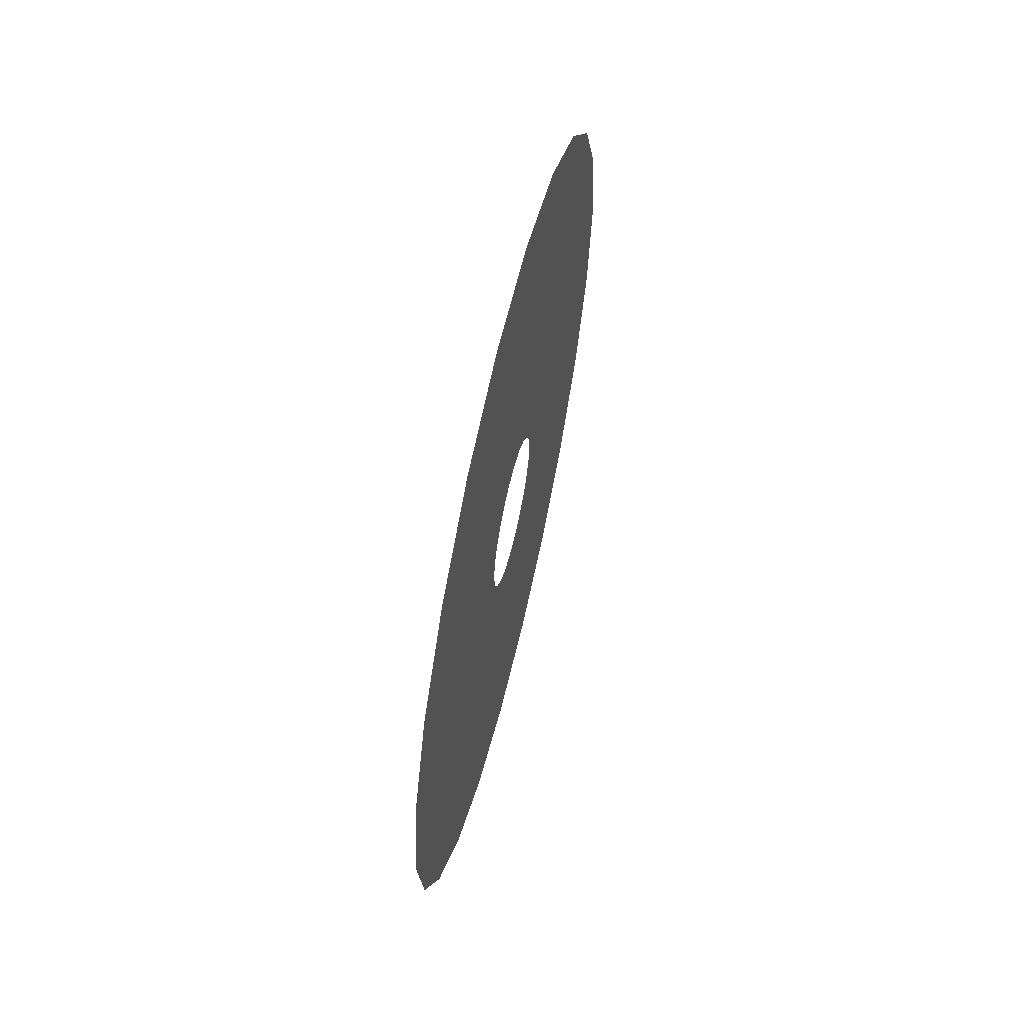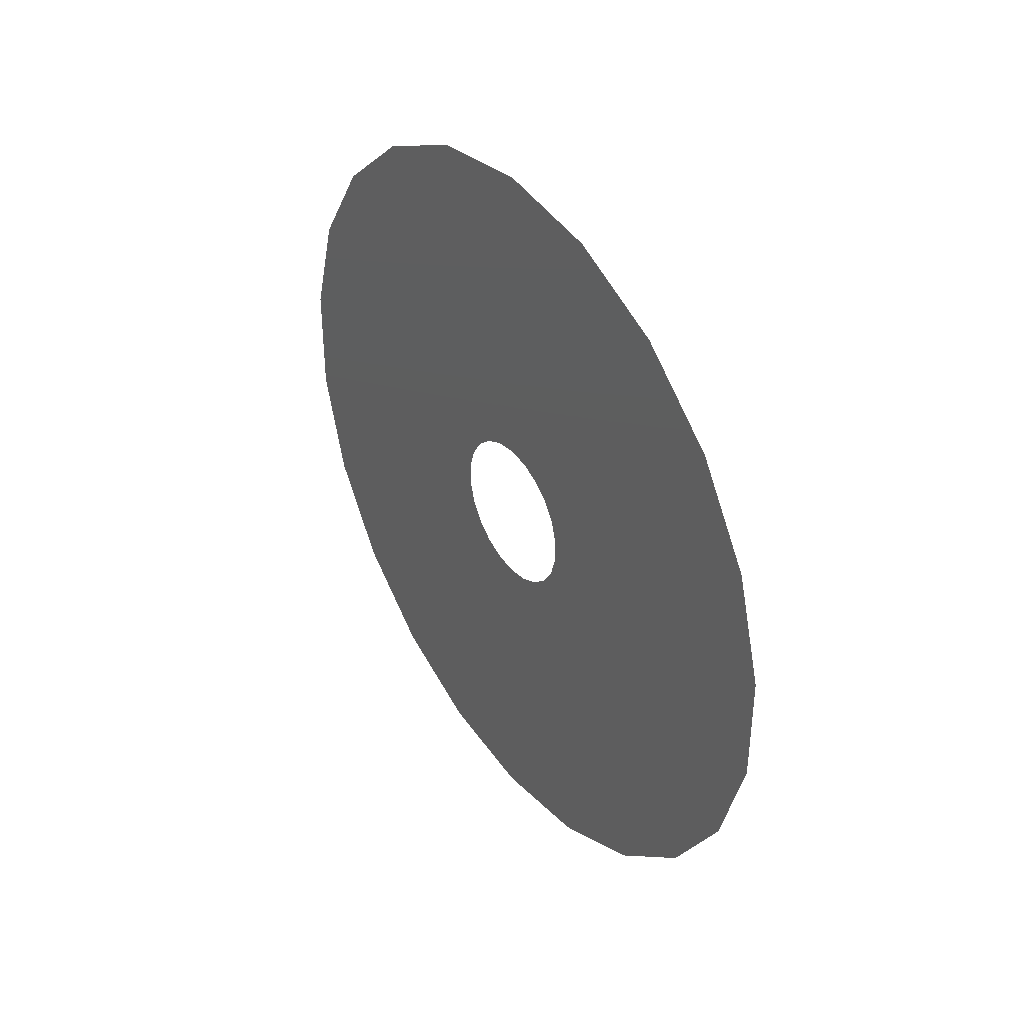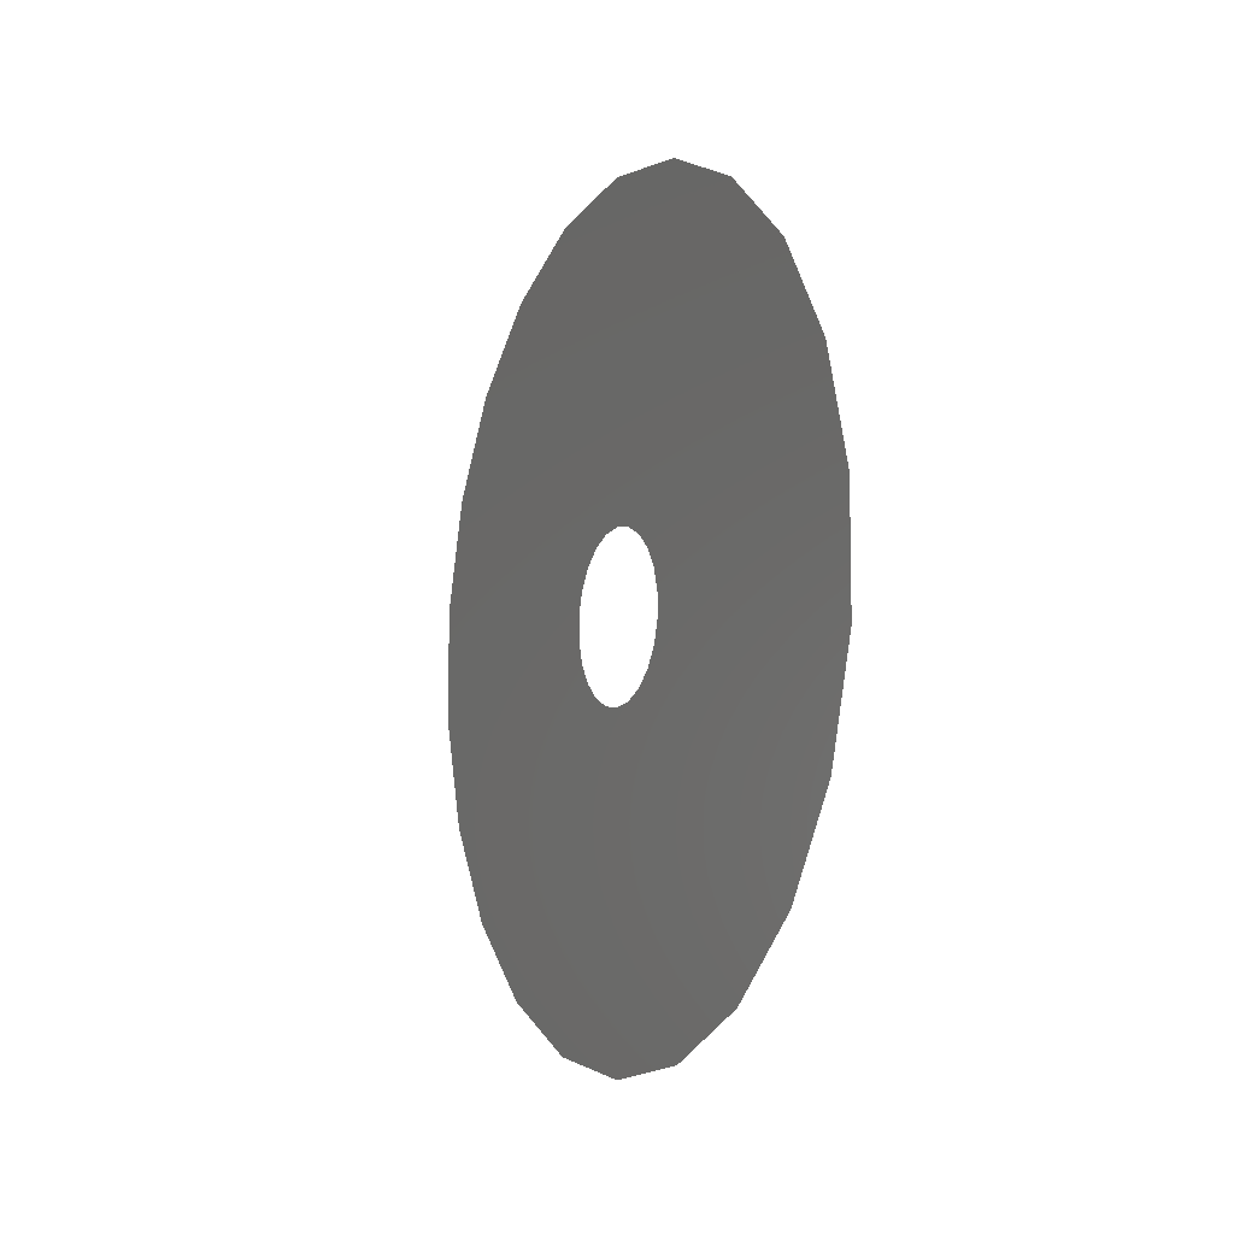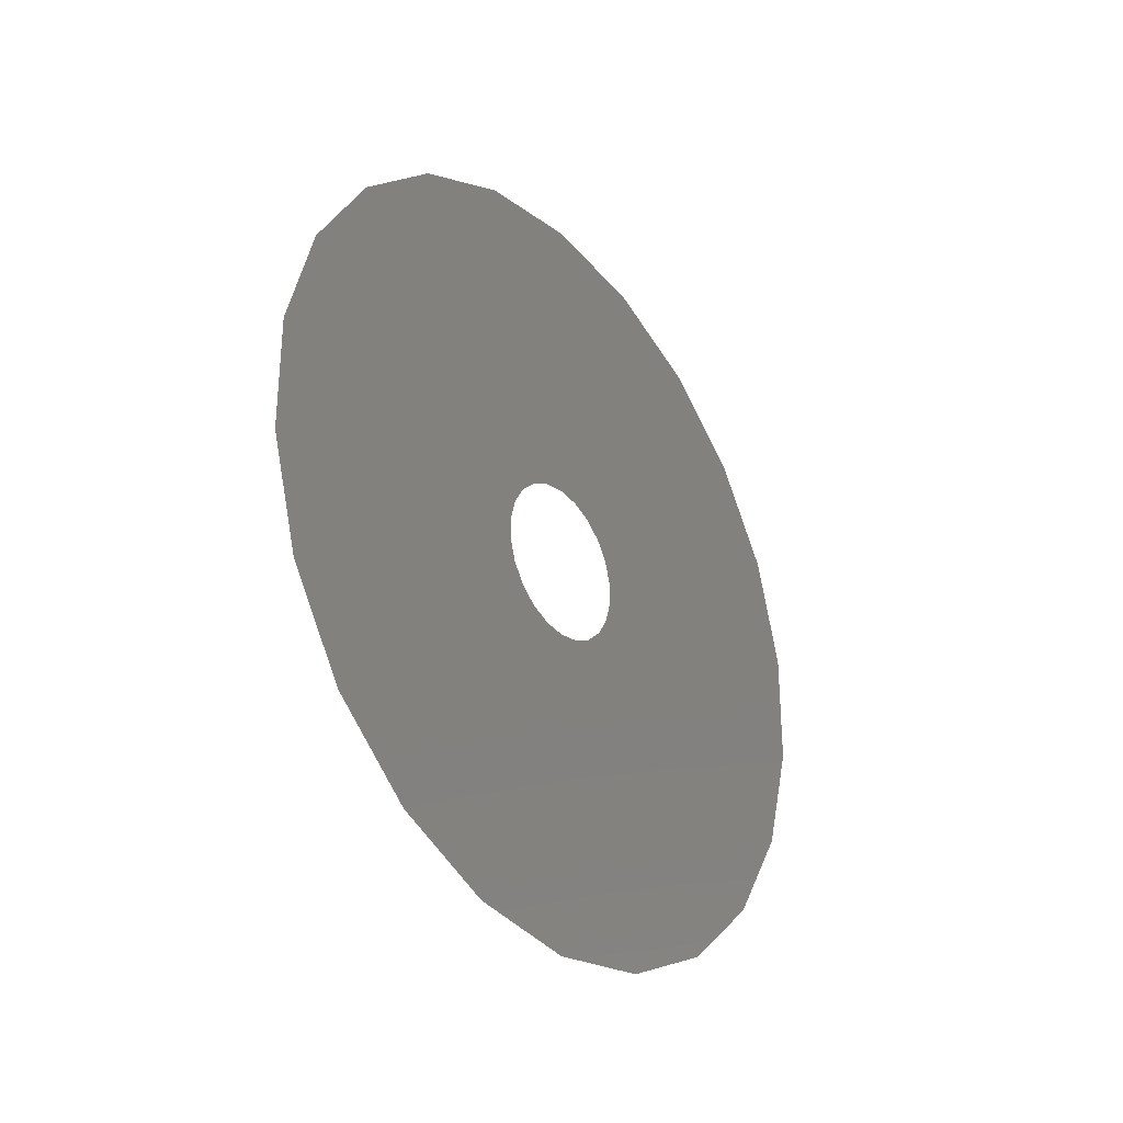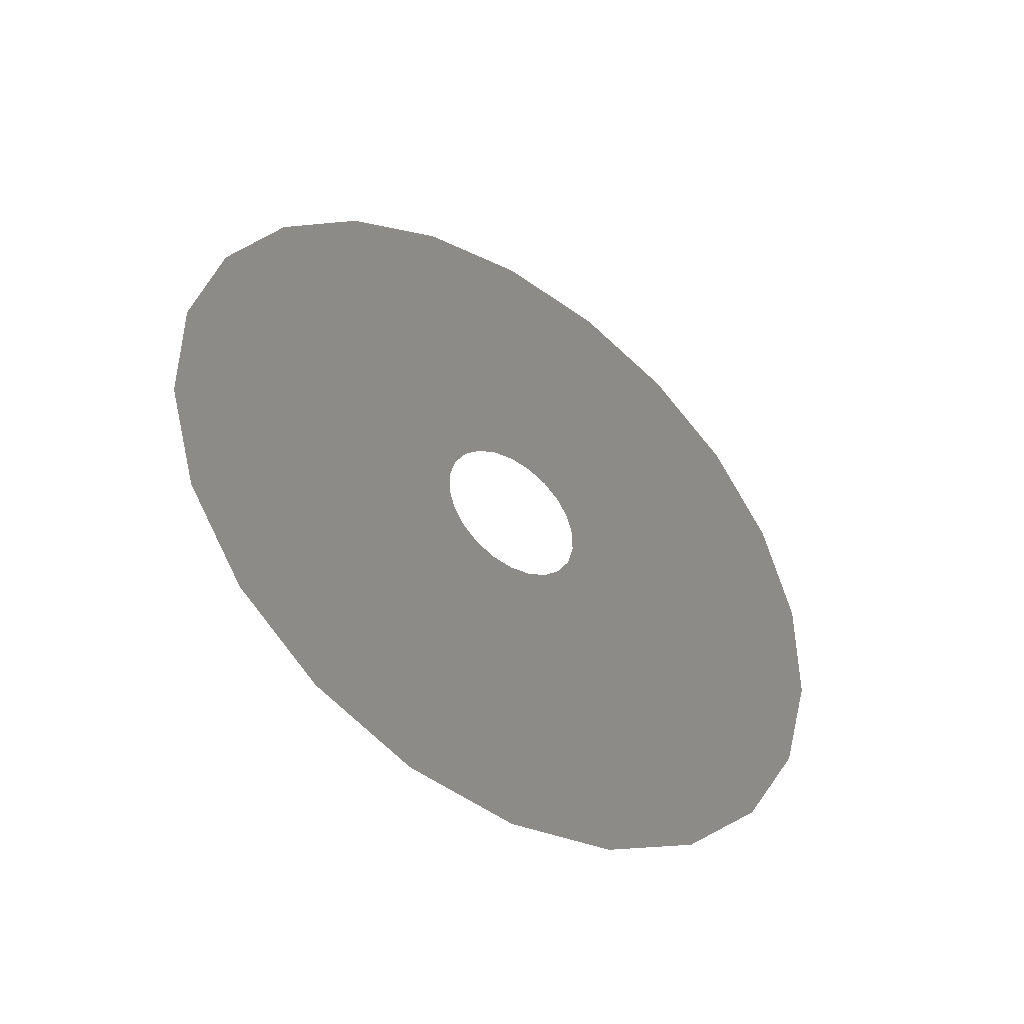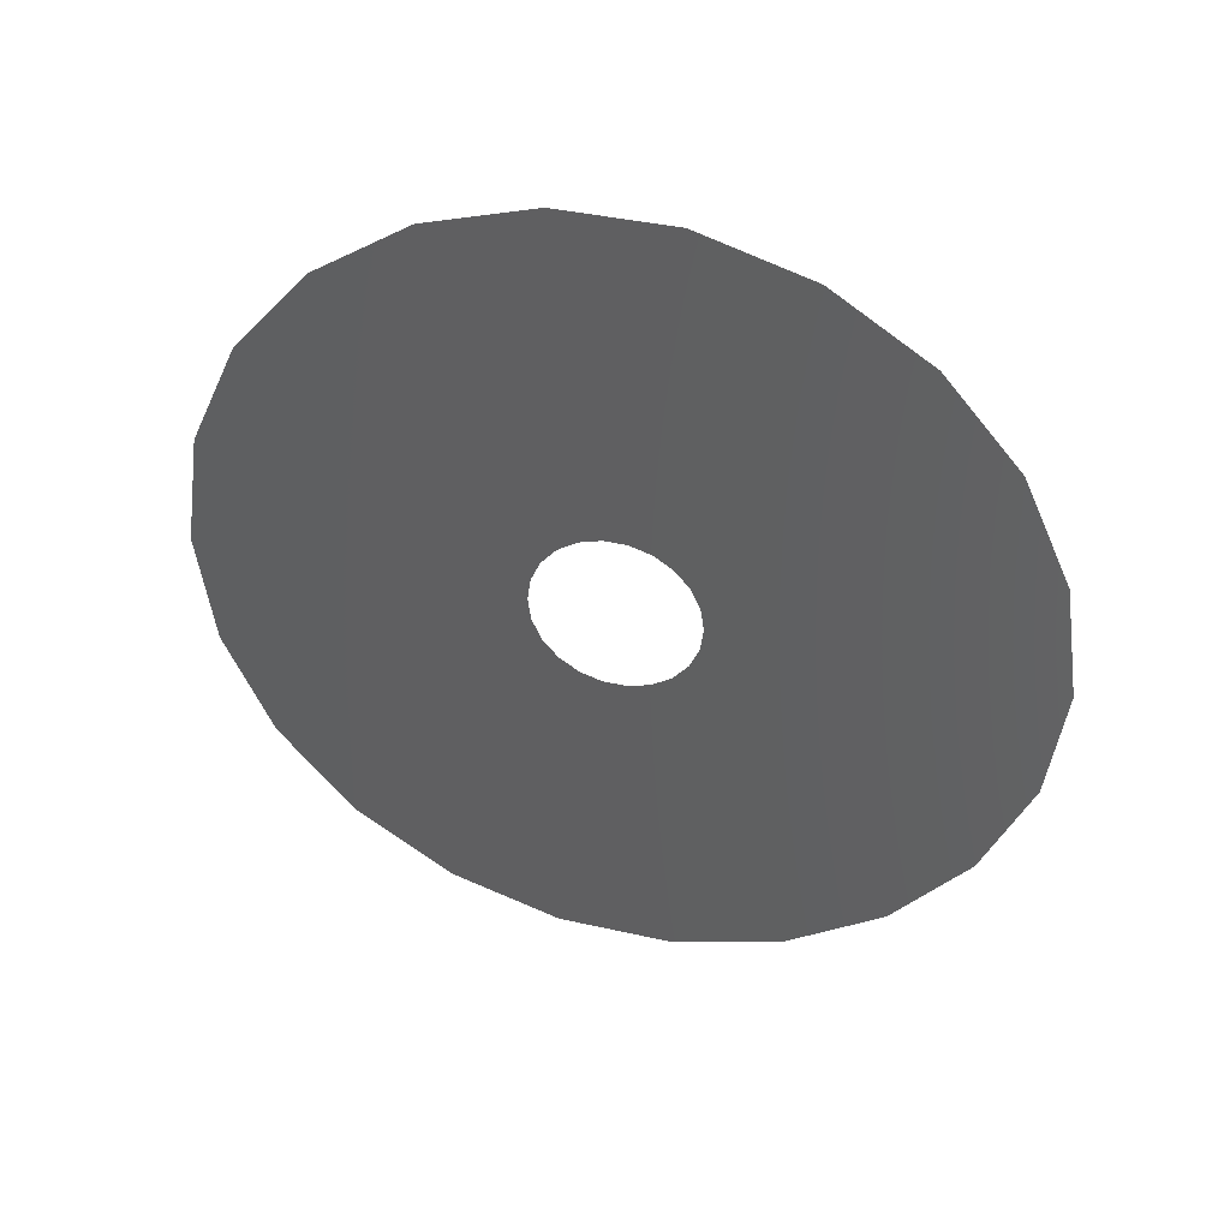
<metadata>
{"format":"stl","ext":"stl","renderer":"f3d","projection":"perspective","resolution":1024,"background":"white","views":[{"elev":61.7,"azim":13.3,"up":"+Y"},{"elev":38.4,"azim":-34.3,"up":"+Z"},{"elev":-8.2,"azim":154.3,"up":"+Z"},{"elev":-30.3,"azim":-143.1,"up":"+Z"},{"elev":-44.0,"azim":54.9,"up":"+Z"},{"elev":39.2,"azim":105.9,"up":"+Y"}]}
</metadata>
<code>
# stl→obj: 44 verts, 44 faces
v -34 52.7 4.206
v -34 53.78 3.274
v -34 51.41 4.797
v -34 54.55 2.077
v -34 54.95 0.7116
v -34 54.95 -0.7116
v -34 54.55 -2.077
v -34 53.78 -3.274
v -34 52.7 -4.206
v -34 51.41 -4.797
v -34 50.76 -0.6549
v -34 50 -5
v -34 50 -1
v -34 48.59 -4.797
v -34 49.09 -0.4154
v -34 47.3 -4.206
v -34 49.01 0.1423
v -34 46.22 -3.274
v -34 45.45 -2.077
v -34 45.05 -0.7116
v -34 45.05 0.7116
v -34 45.45 2.077
v -34 46.22 3.274
v -34 47.3 4.206
v -34 48.59 4.797
v -34 50 5
v -34 49.72 -0.9595
v -34 49.09 0.4154
v -34 49.46 0.8413
v -34 49.24 0.6549
v -34 49.01 -0.1423
v -34 49.24 -0.6549
v -34 49.46 -0.8413
v -34 50.28 -0.9595
v -34 50.54 -0.8413
v -34 50.91 -0.4154
v -34 50.91 0.4154
v -34 50.99 0.1423
v -34 50.99 -0.1423
v -34 50.76 0.6549
v -34 50.54 0.8413
v -34 50.28 0.9595
v -34 50 1
v -34 49.72 0.9595
f 1 2 3
f 3 2 4
f 3 4 5
f 3 5 6
f 3 6 7
f 3 7 8
f 3 8 9
f 3 9 10
f 11 10 12
f 13 12 14
f 15 14 16
f 17 16 18
f 3 18 19
f 3 19 20
f 3 20 21
f 3 21 22
f 3 22 23
f 3 23 24
f 3 24 25
f 3 25 26
f 13 14 27
f 17 18 28
f 3 29 30
f 3 30 18
f 30 28 18
f 31 16 17
f 15 16 31
f 32 14 15
f 33 14 32
f 27 14 33
f 34 12 13
f 11 12 35
f 35 12 34
f 36 10 11
f 37 3 38
f 39 10 36
f 3 10 39
f 3 39 38
f 40 3 37
f 41 3 40
f 42 3 41
f 43 3 42
f 3 43 44
f 29 3 44

</code>
